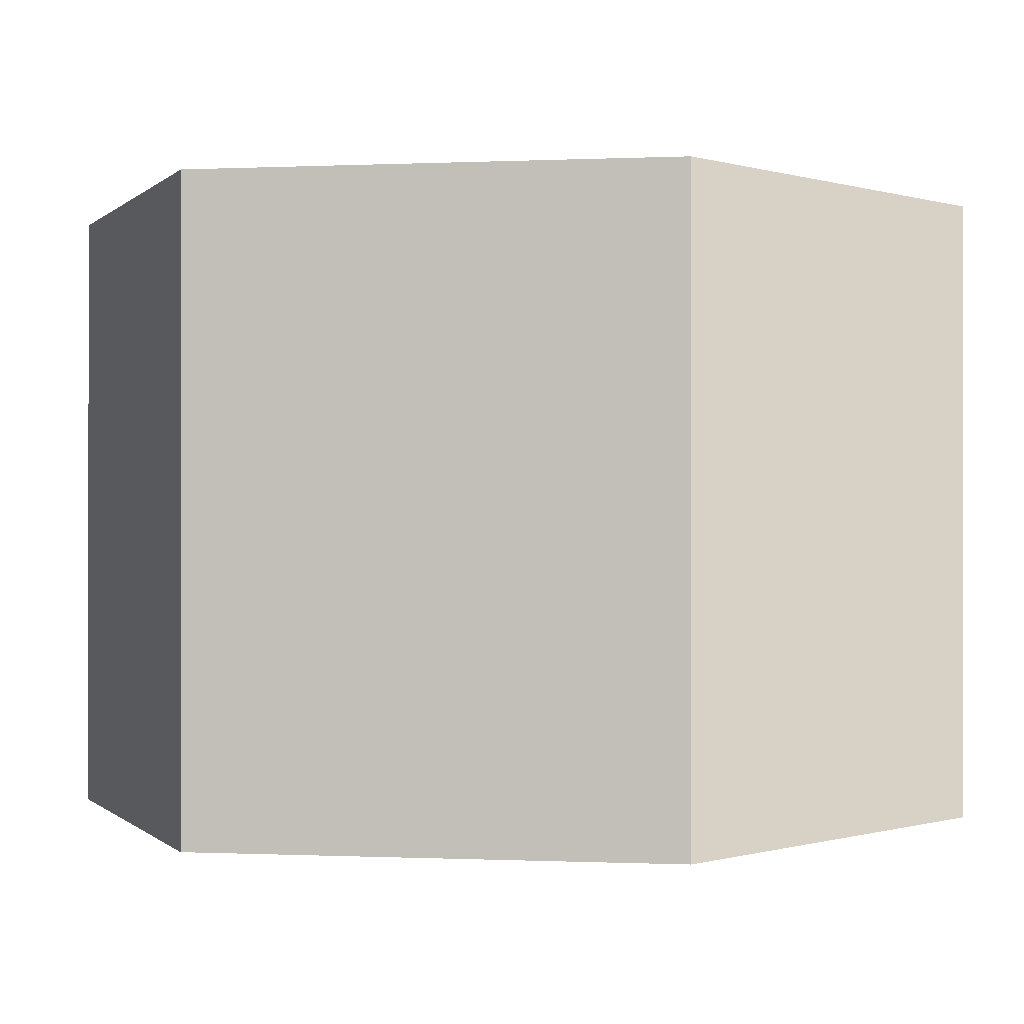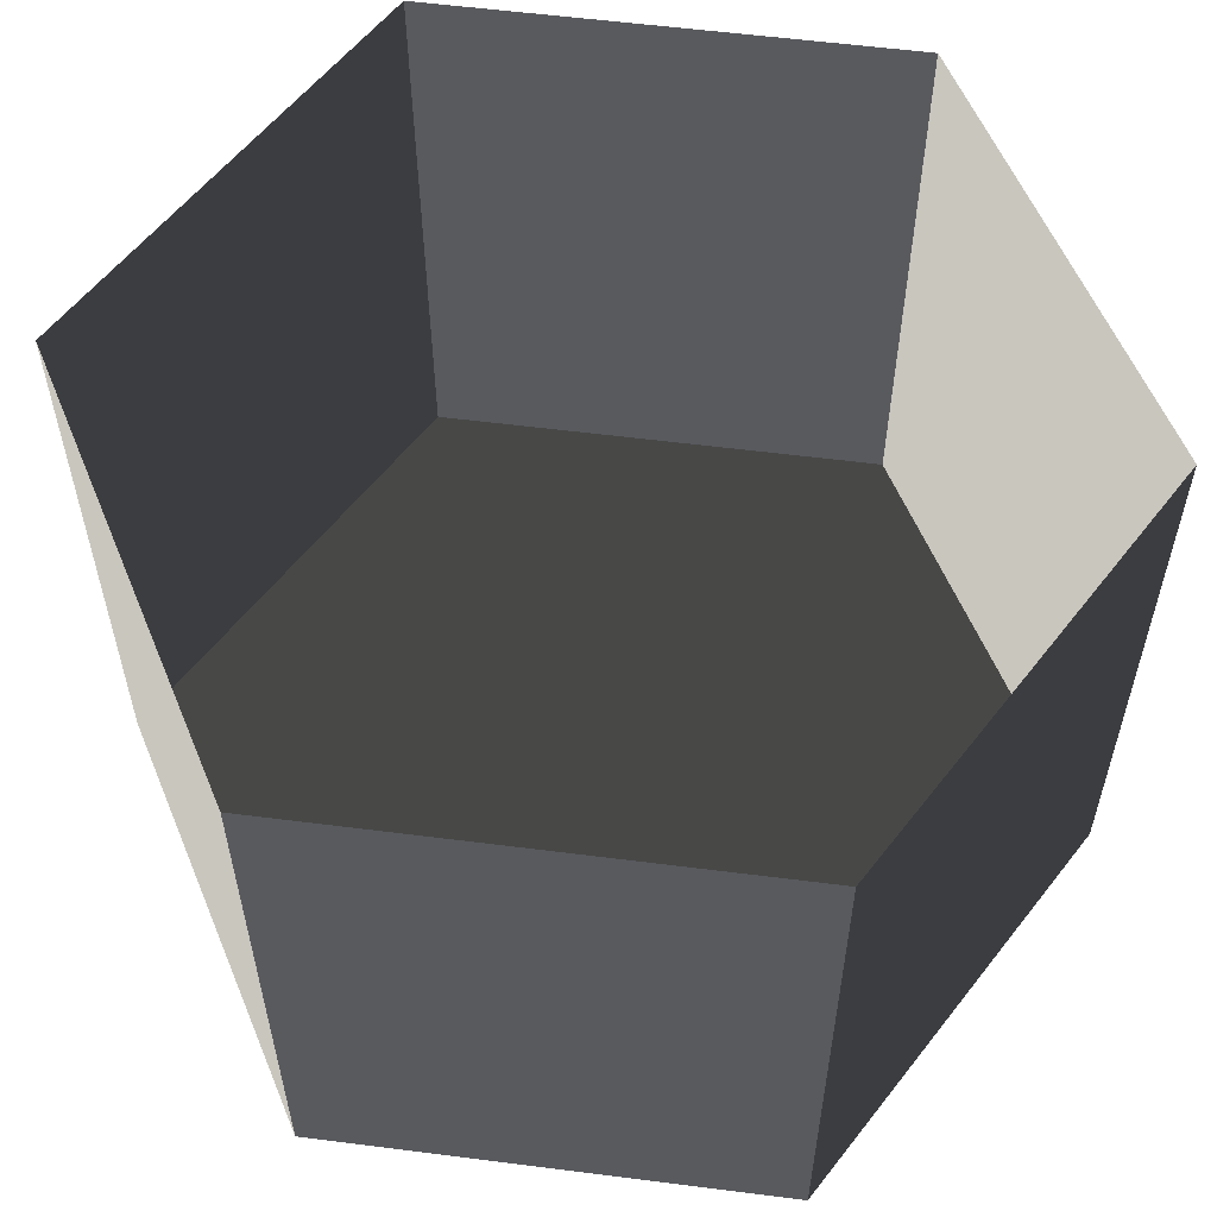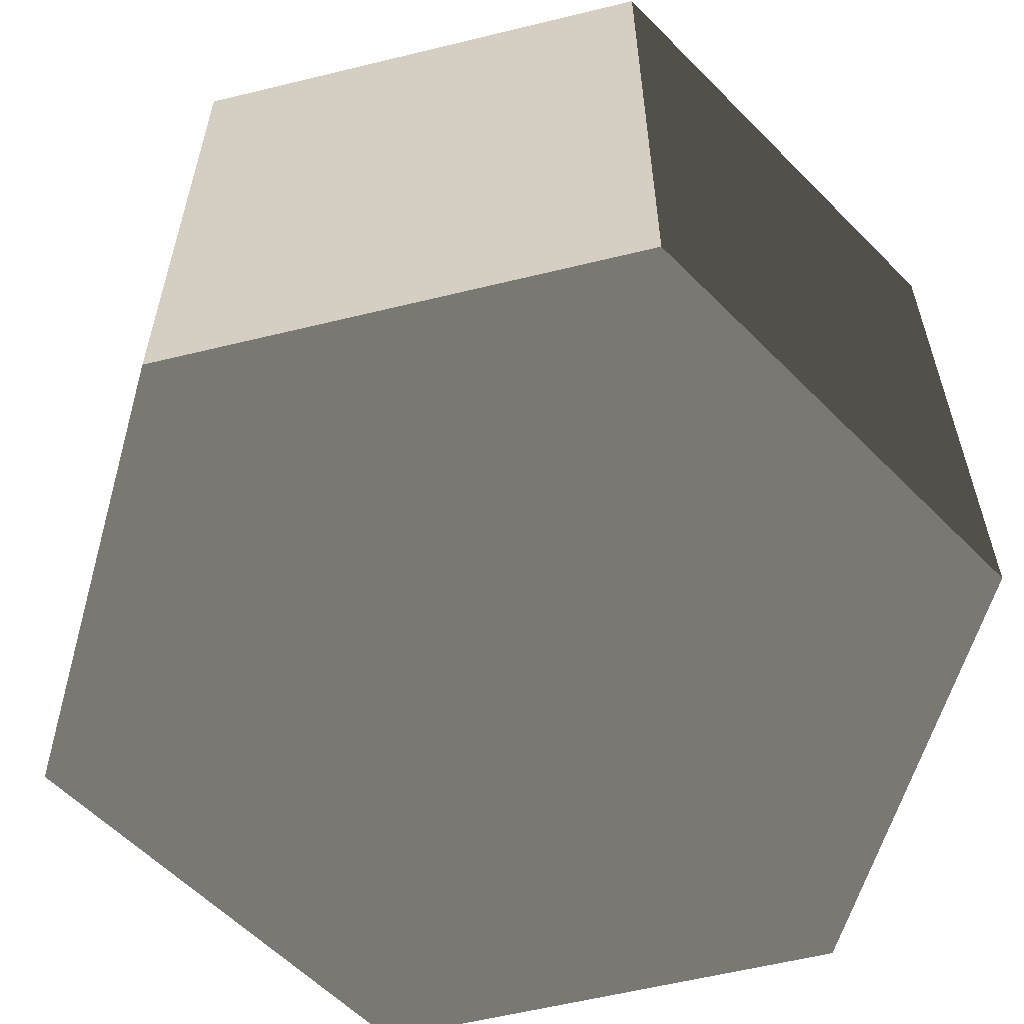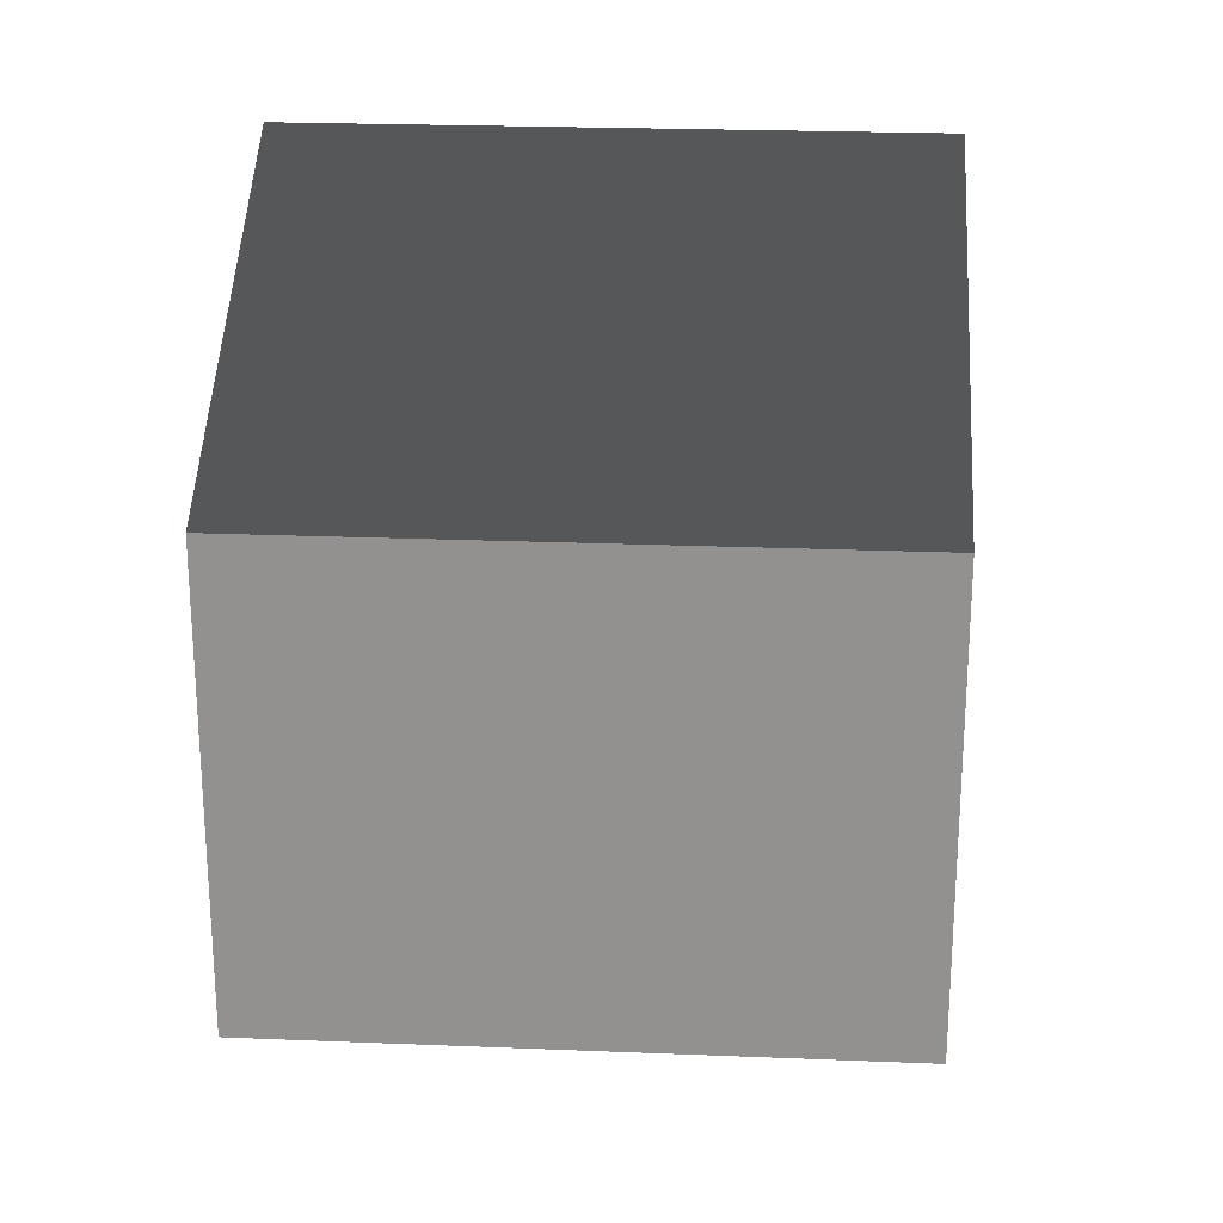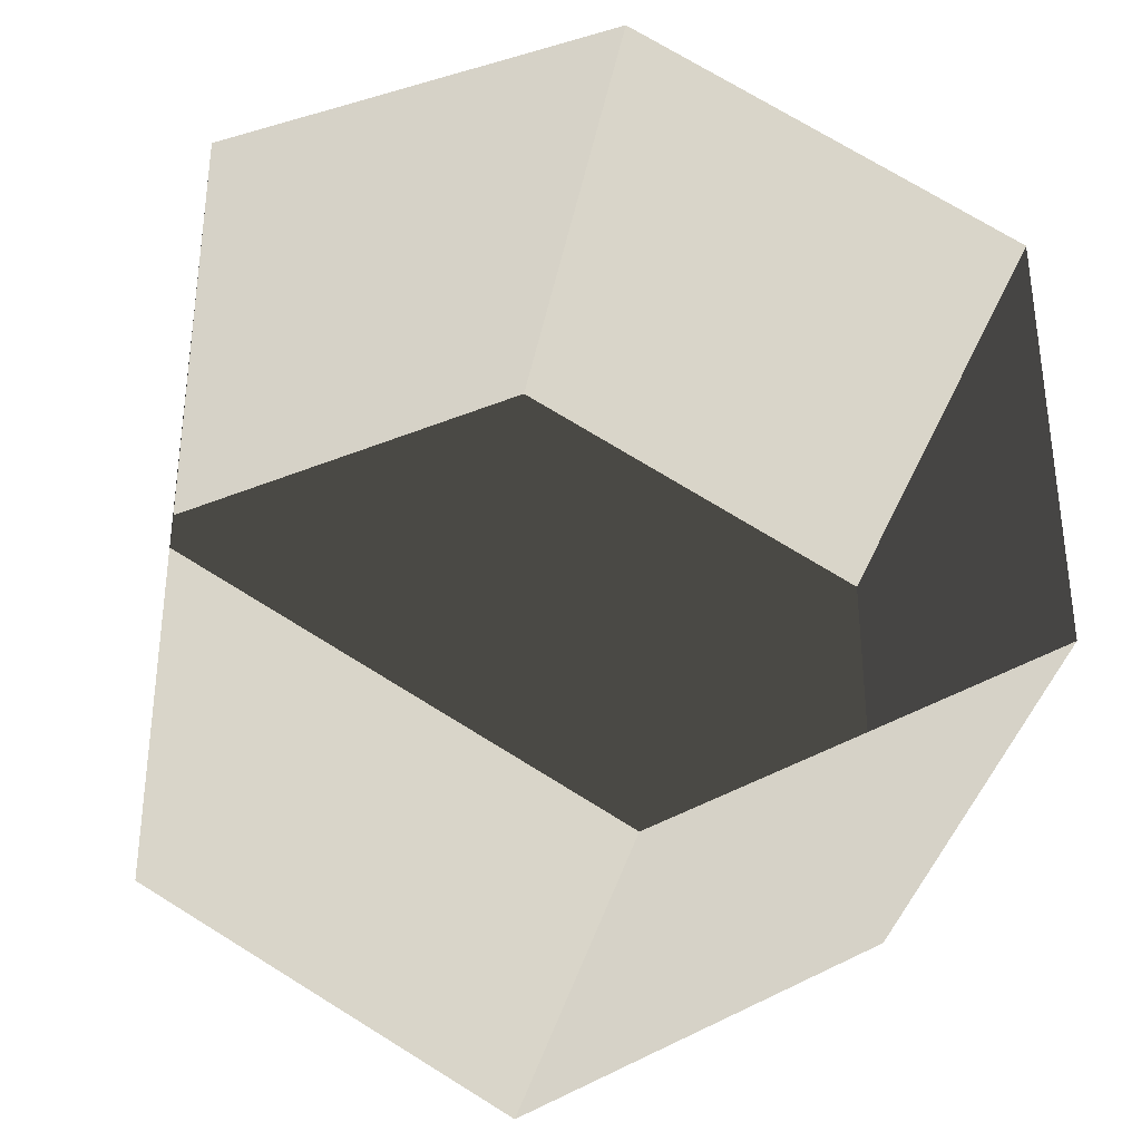
<metadata>
{"format":"obj","ext":"obj","renderer":"f3d","projection":"perspective","resolution":1024,"background":"white","views":[{"elev":-0.2,"azim":-79.7,"up":"+Z"},{"elev":58.0,"azim":97.5,"up":"+Z"},{"elev":-59.3,"azim":-75.9,"up":"+Z"},{"elev":23.4,"azim":-86.1,"up":"+Y"},{"elev":-34.1,"azim":-10.5,"up":"+Y"}]}
</metadata>
<code>
v 4.619e-05 12 -12
v 10.39 6 -12
v 10.39 6 3.994
v 4.619e-05 12 3.994
v 10.39 6 -12
v 10.39 -6 -12
v 10.39 -6 3.994
v 10.39 6 3.994
v 10.39 -6 -12
v 4.619e-05 -12 -12
v 4.619e-05 -12 3.994
v 10.39 -6 3.994
v 4.619e-05 -12 -12
v -10.39 -6 -12
v -10.39 -6 3.994
v 4.619e-05 -12 3.994
v -10.39 -6 -12
v -10.39 6 -12
v -10.39 6 3.994
v -10.39 -6 3.994
v -10.39 6 -12
v 4.619e-05 12 -12
v 4.619e-05 12 3.994
v -10.39 6 3.994
v 4.619e-05 -12 -12
v 10.39 -6 -12
v 10.39 6 -12
v 4.619e-05 12 -12
v -10.39 -6 -12
v -10.39 6 -12
g Cylinder_010_2136_105
f 1 3 2
f 1 4 3
f 5 7 6
f 5 8 7
f 9 11 10
f 9 12 11
f 13 15 14
f 13 16 15
f 17 19 18
f 17 20 19
f 21 23 22
f 21 24 23
f 25 27 26
f 27 25 28
f 28 25 29
f 28 29 30

</code>
